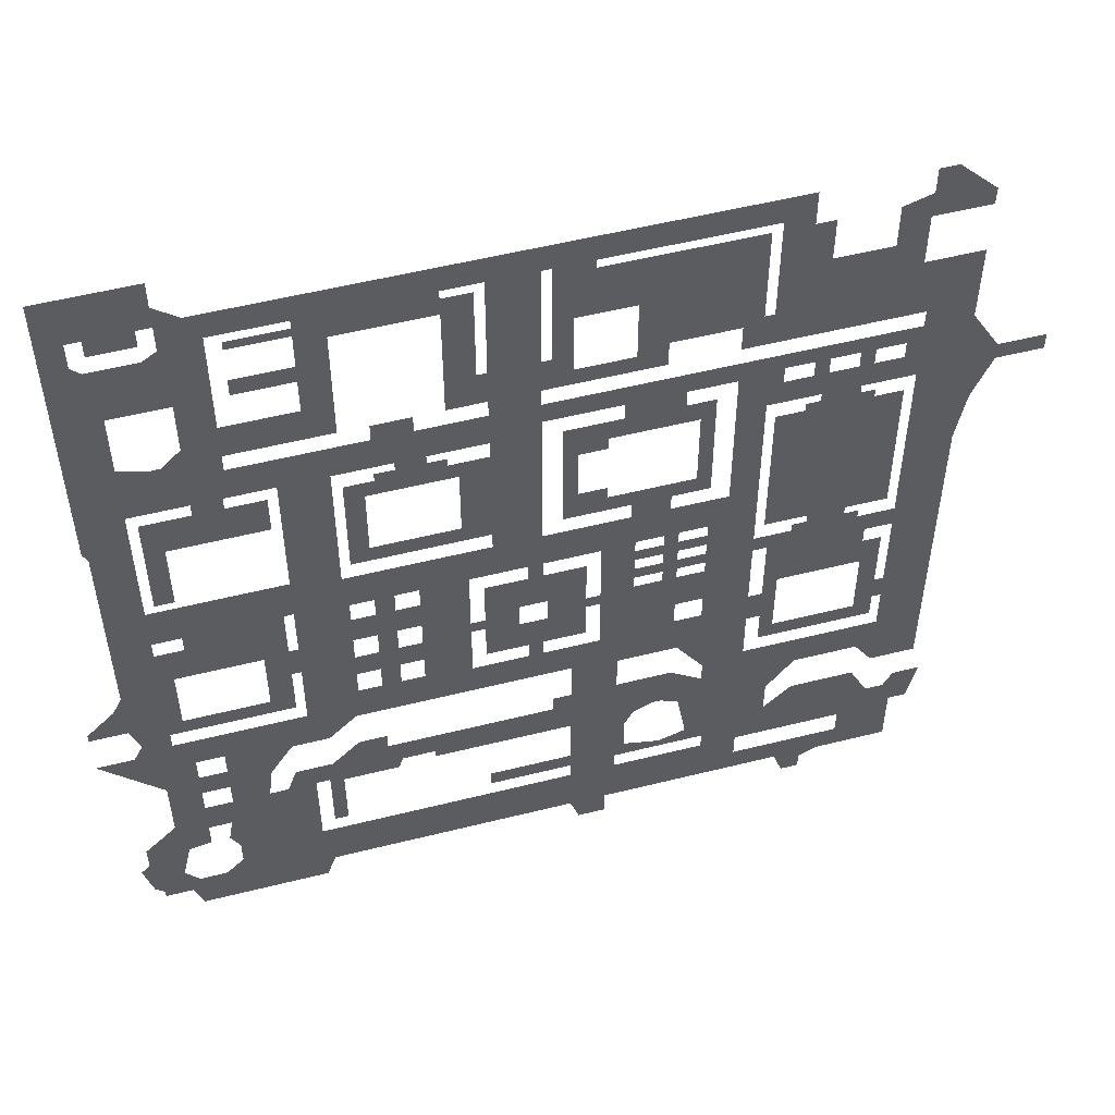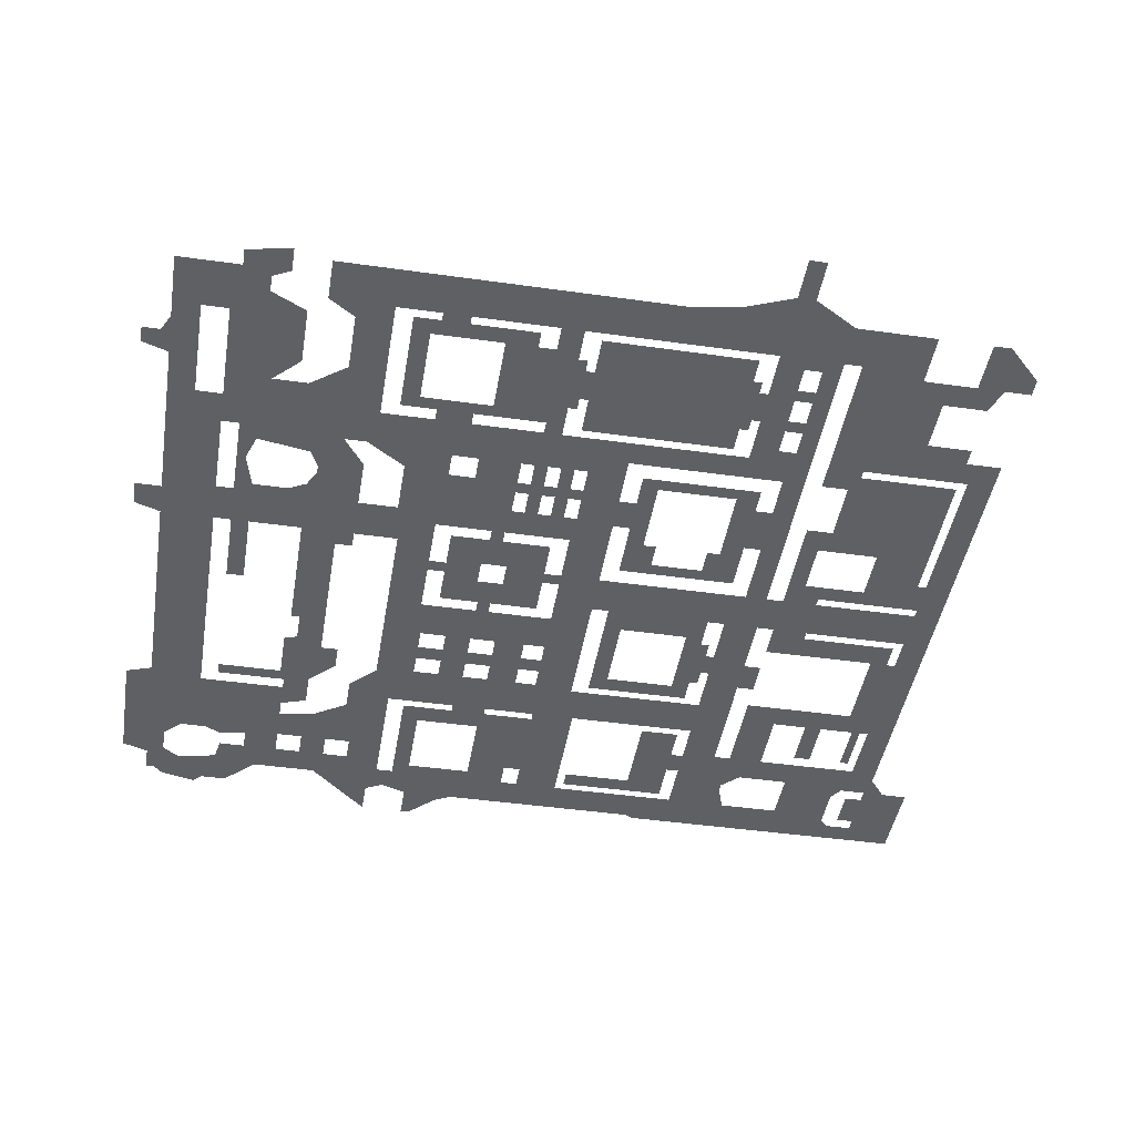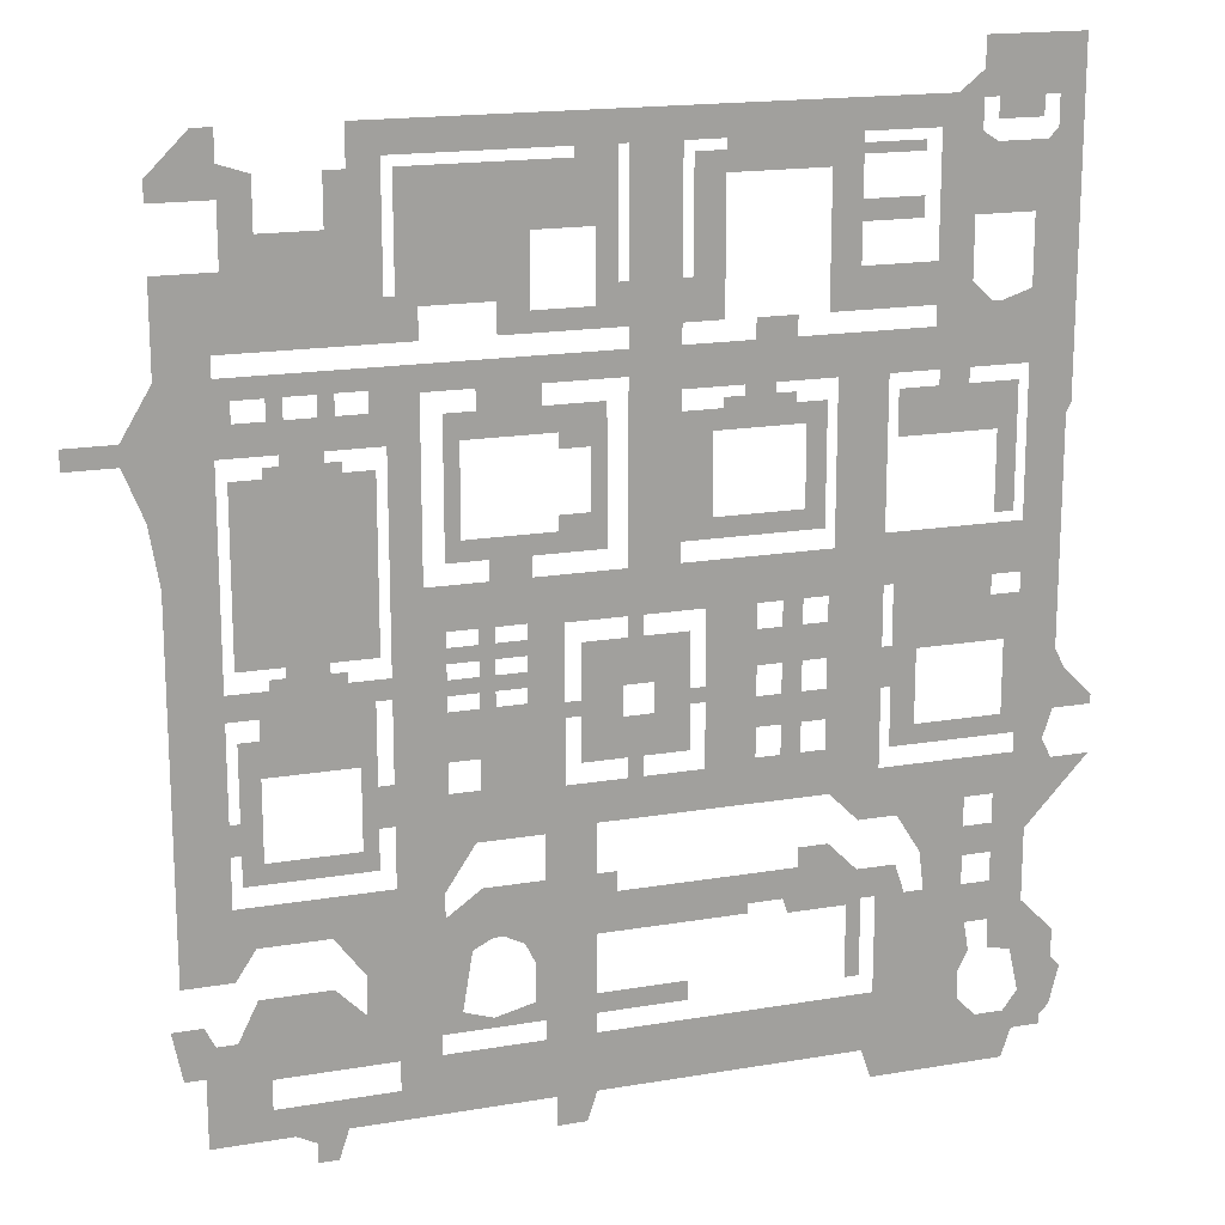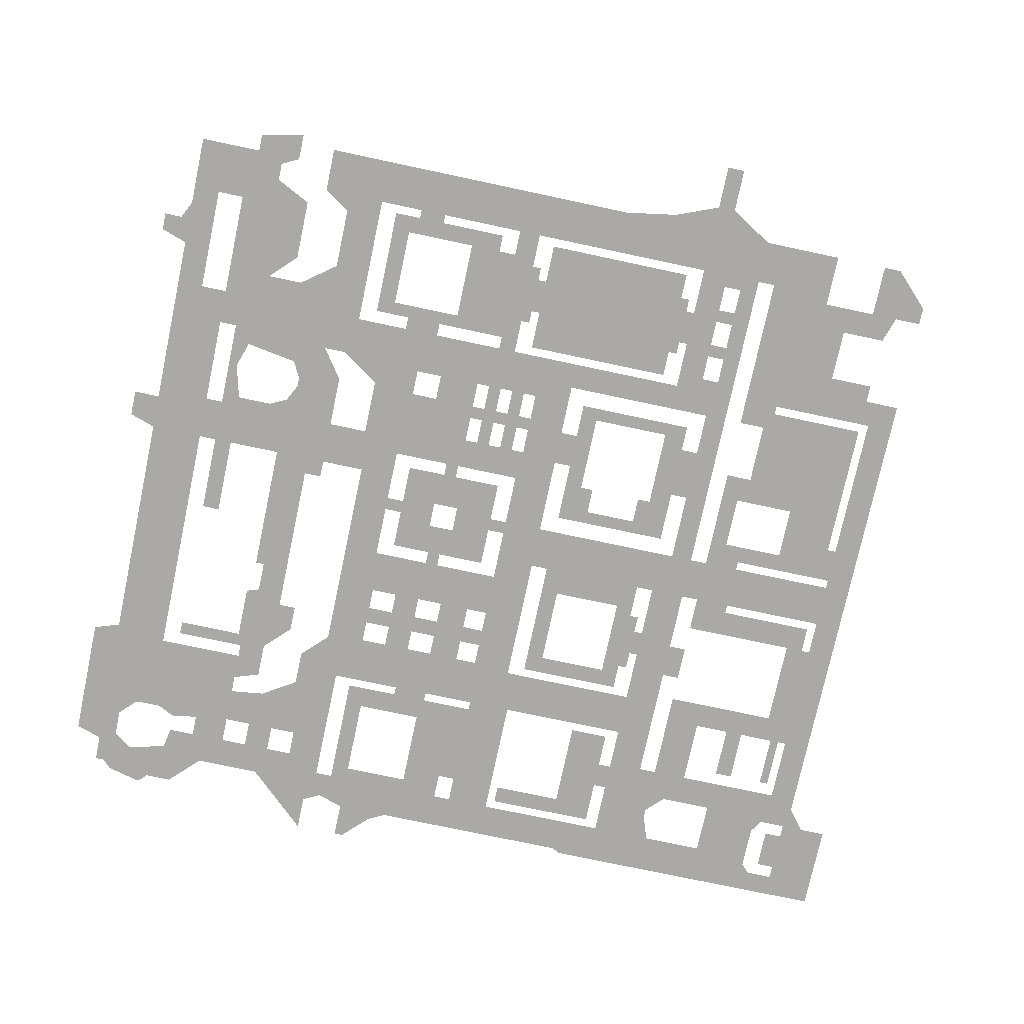
<metadata>
{"format":"obj","ext":"obj","renderer":"f3d","projection":"perspective","resolution":1024,"background":"white","views":[{"elev":53.5,"azim":165.0,"up":"+Z"},{"elev":-44.1,"azim":-99.4,"up":"+Y"},{"elev":17.2,"azim":-18.9,"up":"+Z"},{"elev":-75.4,"azim":-102.0,"up":"+Y"}]}
</metadata>
<code>
o Mesh
v -43 0 -35
v -39 0 -37
v -42 0 -40
v -37 0 -37
v -40 0 -40
v -34 0 -41
v -40 0 -35
v -35 0 -33
v -37 0 -31
v -42 0 -31
v -37 0 -24
v -35 0 -28
v -37 0 -22
v -28 0 -28
v -37 0 -19
v -34 0 -44
v -40 0 -47
v -32 0 -47
v -27 0 -47
v -28 0 -50
v -30 0 -48
v -30 0 -50
v -22 0 -44
v -28 0 -33
v -25 0 -36
v -25 0 -32
v -16 0 -37
v -22 0 -24
v -17.5 0 -27.5
v -18 0 -39
v -22 0 -41
v -18 0 -41
v -37 0 -16
v -36 0 -19
v -34 0 -20
v -36 0 -16
v -36 0 -22
v -34 0 -12
v -36 0 -8.5
v -37 0 -6.5
v -37 0 -4
v -36 0 -6.5
v -42 0 6
v -34 0 -8.5
v -25 0 -12
v -36 0 -4
v -34 0 -6.5
v -23.5 0 -22
v -25 0 -20
v -23.5 0 -18
v -23.5 0 -14
v -22 0 -18
v -22 0 -22
v -14.5 0 -20.5
v -22 0 -14
v -17 0 -15.5
v -33 0 -4
v -31.5 0 -3
v -26 0 -4
v -27.5 0 -3
v -23.5 0 -6
v -22 0 -4
v -22 0 -6
v -17 0 -4.75
v -17 0 -7.75
v -17.5 0 -25
v -13 0 -38
v -15 0 -31
v -9 0 -37
v -8 0 -39
v -9 0 -33
v -3 0 -37
v -13 0 -30
v -14 0 -25
v -8 0 -25
v -12 0 -30
v -10 0 -31
v -3 0 -31
v -8 0 -41
v -3 0 -41
v -7 0 -47
v -4 0 -50
v -3 0 -47
v -7 0 -50
v -3 0 -39
v -1 0 -27
v -3 0 -25
v -1 0 -25
v 12 0 -30
v 17 0 -27
v 6 0 -39
v -8 0 -20.5
v 23.5 0 -41
v 24 0 -47
v -17 0 -12.5
v -14 0 -12.5
v -6 0 -16
v -14 0 -15.5
v -14 0 -7.75
v -12.5 0 -7.75
v -9.5 0 -7.75
v -17 0 -6.25
v -14 0 -6.25
v -17 0 -3.25
v -14 0 -4.75
v -12.5 0 -6.25
v -14 0 -3.25
v -12.5 0 -4.75
v -14 0 -1.75
v -6 0 -9.5
v -3 0 -20
v -4.5 0 -14
v -4.5 0 -9.5
v -0.5 0 -10
v -6 0 -8
v -4.5 0 -8
v 0 0 -16
v -9.5 0 -6.25
v -12.5 0 -3.25
v -9.5 0 -4.75
v -12.5 0 -1.75
v -4.5 0 -2.5
v -0.5 0 -7
v -17 0 -1.75
v -37 0 17
v -33 0 -2
v -36 0 -2
v -35.97 0 15
v -33 0 15
v -43 0 12
v -45 0 17
v -50 0 17
v -50 0 19
v -45 0 19
v -33 0 16
v -31.5 0 16
v -35.5 0 20
v -35.98 0 17
v -31.5 0 -2
v -27.5 0 -2
v -26 0 15
v -26 0 -2
v -23 0 15
v -23 0 -2
v -26 0 -3
v -31.5 0 17
v -27.5 0 16
v -33 0 17
v -26 0 16
v -28 0 20
v -27.5 0 17
v -26.5 0 20
v -23.5 0 20
v -26 0 17
v -32.5 0 20
v -33 0 -3
v -42 0 24
v -42 0 33
v -37 0 26
v -32.5 0 22
v -37 0 24
v -31 0 22
v -28 0 22
v -26.5 0 22
v -36 0 33
v -36 0 42
v -42 0 41
v -38 0 45
v -36 0 39
v -42 0 39
v -33 0 36
v -36 0 45
v -33 0 41
v -35.5 0 22
v -31 0 20
v -22 0 30
v -19 0 26
v -27 0 36
v -22 0 42
v -27 0 41
v -25 0 41
v -23.5 0 22
v -19 0 4
v -17 0 -0.25
v -17 0 19.5
v -15.5 0 17
v -17 0 6
v -14 0 -0.25
v -13 0 4
v -12.5 0 -0.25
v -15.5 0 8
v -22 0 17
v -13 0 6
v -9 0 4
v -9 0 6
v -9.5 0 -1.75
v -9.5 0 -3.25
v -6 0 -0.5
v 0 0 4
v -9.5 0 -0.25
v -6.5 0 8
v -6.5 0 9.5
v -3.5 0 9.5
v -2 0 6
v -3.5 0 15.5
v -2 0 19.5
v -6.5 0 15.5
v -6.5 0 17
v -19 0 21.5
v 0 0 24
v -14 0 21.5
v -14 0 19.5
v -8 0 19.5
v -8 0 21.5
v -25 0 45
v -5 0 42
v -19 0 29
v -21 0 30
v -21 0 41
v -9 0 35
v -9 0 28
v -12 0 26
v -12 0 29
v 0 0 26
v -3 0 28
v -1 0 30
v -3 0 35
v -5 0 41
v -1 0 42
v 0 0 42
v 12 0 -31
v 16 0 -31.5
v 15.5 0 -30
v 1.5 0 -14
v 1.5 0 -16
v 20 0 -20
v 7.5 0 -16
v 17 0 -25
v 20 0 -25
v 12.5 0 -15.5
v 15 0 -15.5
v 12.5 0 -12.5
v 22 0 -31.5
v 6 0 -37
v 22 0 -39
v 23.5 0 -39
v 23 0 -28
v 25 0 -41
v 34 0 -43
v 23.5 0 -31
v 25 0 -50
v 17 0 -15.5
v 19.5 0 -15.5
v 25 0 -18
v 25 0 -31
v 19.5 0 -12.5
v 25 0 -16
v 28 0 -31
v 17 0 -12.5
v 0 0 -14
v 2.5 0 -10
v 6 0 -9.5
v 6 0 -14
v 7.5 0 -9.5
v 6 0 -8
v 2.5 0 -7
v 1.5 0 -2.5
v 12.5 0 -9.5
v 7.5 0 -8
v 6 0 -2.5
v 12.5 0 -6.5
v 15 0 -12.5
v 15 0 -9.5
v 19.5 0 -9.5
v 17 0 -6.5
v 17 0 -9.5
v 25 0 -10
v 15 0 -6.5
v 12.5 0 -3
v 15 0 -3
v 19.5 0 -6.5
v 19.5 0 -3
v 17 0 -3
v 25 0 -6
v 17 0 -0.5
v 7.5 0 -0.5
v 23 0 -23
v 35 0 -38
v 34 0 -40
v 34.5 0 -35
v 36 0 -45
v 27 0 -28
v 34 0 -31
v 30 0 -31
v 34 0 -28
v 37 0 -31
v 37 0 -35
v 29.5 0 -27
v 39.5 0 -38.5
v 37 0 -38
v 39 0 -45
v 40 0 -47
v 43 0 -46
v 40.5 0 -43
v 44 0 -45
v 45 0 -41
v 43 0 -47
v 37 0 -28
v 40.5 0 -26
v 40.5 0 -33.5
v 44 0 -40
v 44 0 -37
v 39 0 -50
v 37 0 -25
v 27 0 -23
v 34 0 -22
v 34 0 -25
v 39 0 -18
v 26 0 -10
v 28.5 0 -14
v 28.5 0 -6.5
v 26 0 -16
v 26 0 -6
v 26 0 0
v 25 0 0
v 39 0 -16
v 37 0 -22
v 43 0 -19
v 42 0 -17
v 37.5 0 -14
v 47 0 -19
v 43 0 -14
v 37.5 0 -6.5
v 43 0 -8
v 44 0 -10
v 47 0 -13
v 47 0 -14
v 39 0 -2
v 36 0 -2
v 0 0 -2.5
v 0 0 -0.5
v 1.5 0 -0.5
v 5 0 4
v 5 0 6
v 15 0 -0.5
v 12.5 0 -0.5
v 20 0 4
v 0 0 21.5
v 5 0 18
v 8 0 16
v 8 0 8
v 9 0 18
v 11 0 19
v 19.5 0 -0.5
v 19 0 6
v 17 0 8
v 19 0 18
v 9 0 19
v 14 0 19
v 17 0 16
v 14 0 20
v 16 0 18
v 16 0 19
v 5 0 24
v 5 0 20
v 11 0 20
v 5 0 26
v 5 0 30
v 5 0 42
v 0 0 30
v 6 0 30
v 6 0 41
v 9 0 39
v 9 0 26
v 31 0 45
v 9 0 42
v 12 0 24
v 12 0 26
v 16 0 24
v 20 0 20
v 16 0 26
v 25 0 20
v 9 0 41
v 19 0 39
v 19 0 26
v 22 0 34
v 22 0 36
v 22 0 30
v 22 0 42
v 29.5 0 24
v 25 0 5
v 36 0 14
v 26 0 14
v 30 0 18.5
v 26 0 18.5
v 33 0 18.5
v 30 0 20
v 29.5 0 26
v 35 0 26
v 29.5 0 30
v 33 0 20
v 36 0 26
v 33 0 28
v 36 0 0
v 39 0 5
v 39 0 0
v 39 0 20
v 43.5 0 16
v 43 0 15
v 38 0 6
v 36 0 6
v 38 0 18.5
v 39 0 27
v 39 0 34
v 28 0 34
v 28 0 36
v 33 0 34
v 33.5 0 41.5
v 29.5 0 34
v 22 0 41
v 22 0 40
v 28 0 40
v 28 0 41
v 29.5 0 42
v 35 0 40.5
v 40 0 40.5
v 41 0 41.5
v 39.5 0 42.5
v 35 0 42.5
v 39.5 0 44.5
v 33.5 0 47
v 33.5 0 44.5
v 35 0 44.5
v 33.5 0 50
v 43.5 0 50
v 41 0 44.5
f 1 2 3
f 4 5 2
f 4 6 5
f 2 1 7
f 2 5 3
f 6 4 8
f 9 10 11
f 11 12 9
f 13 11 10
f 14 12 11
f 13 10 15
f 5 16 17
f 18 16 19
f 16 18 17
f 20 21 19
f 21 20 22
f 19 16 23
f 18 19 21
f 6 24 25
f 8 24 6
f 25 26 27
f 28 26 14
f 28 29 26
f 25 30 31
f 25 31 6
f 11 28 14
f 32 23 31
f 6 16 5
f 15 33 34
f 33 15 10
f 35 34 36
f 34 35 37
f 35 36 38
f 36 34 33
f 38 36 39
f 40 41 42
f 33 43 40
f 38 44 45
f 46 42 41
f 46 47 42
f 39 44 38
f 33 10 43
f 48 49 50
f 35 48 37
f 50 49 51
f 51 52 50
f 53 52 54
f 51 55 52
f 56 52 55
f 51 49 45
f 47 57 58
f 44 47 59
f 60 59 47
f 57 47 46
f 61 45 59
f 61 51 45
f 62 63 61
f 63 62 64
f 62 61 59
f 59 45 44
f 65 55 63
f 48 35 49
f 66 28 53
f 43 41 40
f 67 30 27
f 26 68 27
f 30 32 31
f 69 70 67
f 69 71 72
f 26 29 68
f 29 73 68
f 28 66 29
f 74 75 76
f 74 76 73
f 77 76 75
f 74 73 29
f 78 71 77
f 54 66 53
f 79 70 80
f 23 32 81
f 32 79 81
f 30 67 70
f 82 81 83
f 81 82 84
f 80 83 81
f 80 81 79
f 80 70 85
f 71 78 72
f 70 72 85
f 75 78 77
f 86 78 87
f 87 88 86
f 89 86 90
f 87 78 75
f 72 91 85
f 87 75 92
f 93 94 83
f 70 69 72
f 23 81 19
f 55 95 56
f 95 65 96
f 55 65 95
f 96 97 98
f 65 99 96
f 96 99 100
f 101 96 100
f 54 56 98
f 54 52 56
f 63 64 102
f 102 64 103
f 62 104 64
f 103 105 106
f 107 108 105
f 103 106 100
f 105 103 64
f 100 99 103
f 107 104 109
f 54 98 92
f 63 102 65
f 110 97 96
f 92 97 111
f 96 101 110
f 112 113 114
f 113 115 116
f 110 115 113
f 97 117 111
f 87 92 111
f 110 101 115
f 108 106 105
f 106 108 118
f 119 108 107
f 118 115 101
f 120 118 108
f 115 118 120
f 114 113 116
f 92 98 97
f 119 107 121
f 116 122 123
f 27 30 25
f 62 124 104
f 41 43 125
f 126 127 128
f 129 126 128
f 125 43 130
f 131 132 133
f 133 134 131
f 129 135 136
f 131 134 125
f 131 125 130
f 137 138 125
f 139 126 129
f 60 58 139
f 47 58 60
f 60 139 140
f 139 129 141
f 142 141 143
f 144 142 143
f 141 140 139
f 145 59 60
f 136 141 129
f 136 146 147
f 138 137 148
f 147 149 141
f 146 150 151
f 152 153 154
f 151 147 146
f 141 136 147
f 148 155 146
f 58 57 156
f 151 152 154
f 125 134 157
f 157 158 159
f 160 161 162
f 161 137 157
f 163 161 164
f 159 161 157
f 157 137 125
f 159 158 165
f 166 167 168
f 167 169 170
f 169 171 165
f 172 166 168
f 169 166 173
f 166 169 167
f 161 174 137
f 155 160 175
f 162 161 163
f 146 155 175
f 150 164 152
f 150 146 175
f 162 175 160
f 155 148 137
f 176 177 159
f 178 165 171
f 169 173 171
f 179 176 178
f 165 176 159
f 180 181 178
f 150 163 164
f 161 182 164
f 174 161 160
f 152 151 150
f 183 184 62
f 104 124 109
f 185 186 187
f 121 109 188
f 109 121 107
f 188 189 190
f 188 184 189
f 142 140 141
f 186 191 187
f 153 192 154
f 183 62 192
f 191 193 187
f 189 193 194
f 184 183 189
f 193 191 195
f 188 190 121
f 121 196 197
f 197 196 198
f 199 198 194
f 200 198 196
f 194 200 190
f 200 194 198
f 120 197 198
f 198 115 120
f 195 194 193
f 201 202 203
f 204 205 206
f 201 203 204
f 201 204 195
f 191 201 195
f 190 189 194
f 62 184 124
f 207 208 205
f 209 153 182
f 192 153 209
f 182 210 211
f 182 211 209
f 186 185 212
f 209 183 192
f 212 211 213
f 211 210 214
f 179 181 215
f 179 178 181
f 179 215 216
f 217 177 218
f 218 219 217
f 217 219 220
f 218 177 176
f 165 178 176
f 213 211 214
f 161 210 182
f 221 222 223
f 208 206 205
f 222 221 224
f 224 225 226
f 213 206 208
f 186 212 208
f 227 220 228
f 223 220 221
f 220 223 217
f 226 227 229
f 229 216 215
f 228 216 229
f 228 229 227
f 227 226 225
f 219 228 220
f 212 213 208
f 230 229 215
f 119 121 197
f 89 231 86
f 86 231 78
f 232 233 90
f 233 89 90
f 117 234 235
f 235 111 117
f 236 111 237
f 237 111 235
f 90 238 239
f 236 237 240
f 241 236 240
f 242 240 237
f 243 232 90
f 72 244 91
f 245 243 246
f 90 247 243
f 94 248 249
f 80 93 83
f 246 243 250
f 251 94 249
f 93 248 94
f 252 253 236
f 241 252 236
f 236 253 254
f 247 255 250
f 247 90 239
f 250 243 247
f 253 256 257
f 248 255 258
f 252 241 259
f 260 114 234
f 112 114 260
f 260 234 117
f 234 114 261
f 261 262 263
f 261 263 234
f 242 237 264
f 262 261 265
f 265 261 266
f 123 267 266
f 268 264 269
f 264 268 242
f 266 270 265
f 265 269 264
f 271 268 269
f 265 264 262
f 272 242 268
f 123 114 116
f 268 273 272
f 272 273 259
f 256 259 274
f 241 272 259
f 273 275 276
f 276 274 259
f 256 274 277
f 276 259 273
f 278 279 280
f 279 278 271
f 278 280 275
f 281 275 282
f 283 282 275
f 281 282 284
f 283 275 280
f 273 278 275
f 283 280 285
f 274 281 277
f 279 271 269
f 286 279 269
f 236 254 287
f 288 289 290
f 258 290 248
f 289 248 290
f 291 251 249
f 258 255 292
f 293 290 294
f 258 294 290
f 295 293 294
f 290 296 297
f 293 296 290
f 294 298 295
f 299 300 297
f 249 248 289
f 301 302 291
f 302 301 303
f 304 303 301
f 305 304 306
f 304 305 303
f 302 303 307
f 308 309 296
f 299 297 310
f 297 296 310
f 299 311 304
f 296 309 310
f 299 310 312
f 299 312 311
f 306 304 311
f 313 291 302
f 291 313 251
f 308 295 314
f 287 254 315
f 254 316 315
f 257 254 253
f 316 317 315
f 295 298 317
f 317 314 295
f 315 317 298
f 254 318 316
f 277 284 319
f 284 277 281
f 320 319 321
f 319 320 322
f 323 324 321
f 323 321 319
f 323 319 284
f 284 282 325
f 277 257 256
f 320 326 322
f 327 318 328
f 318 326 329
f 326 320 330
f 331 309 328
f 318 329 328
f 327 328 309
f 314 327 309
f 329 326 332
f 330 333 334
f 330 332 326
f 330 335 332
f 335 336 332
f 334 335 330
f 332 336 337
f 334 333 338
f 327 316 318
f 309 308 314
f 255 247 292
f 321 339 333
f 267 340 341
f 340 267 123
f 267 341 342
f 286 342 343
f 266 267 270
f 342 341 199
f 343 199 344
f 199 343 342
f 345 346 347
f 348 349 199
f 350 351 349
f 350 352 353
f 349 352 350
f 349 351 344
f 343 346 286
f 205 204 203
f 198 199 341
f 285 345 347
f 279 286 346
f 347 346 343
f 354 347 325
f 355 356 357
f 356 355 351
f 354 285 347
f 285 280 345
f 353 352 358
f 353 359 360
f 359 353 361
f 360 362 357
f 362 360 359
f 356 360 357
f 363 362 359
f 353 360 350
f 344 351 355
f 348 214 210
f 348 210 364
f 210 224 364
f 221 225 224
f 364 365 348
f 364 366 365
f 367 364 224
f 349 348 365
f 367 224 368
f 369 368 230
f 224 370 368
f 370 230 368
f 371 372 373
f 368 371 367
f 371 374 367
f 369 375 376
f 226 370 224
f 366 377 361
f 377 378 379
f 371 373 374
f 380 361 379
f 378 381 379
f 382 380 379
f 377 379 361
f 353 366 361
f 383 373 372
f 373 383 384
f 383 376 384
f 385 384 386
f 386 384 387
f 386 388 385
f 384 376 389
f 379 390 382
f 366 364 377
f 376 375 389
f 199 349 344
f 324 325 391
f 392 393 394
f 347 380 391
f 394 393 395
f 396 392 394
f 380 382 391
f 382 390 397
f 390 398 399
f 388 400 398
f 396 397 401
f 390 399 401
f 399 402 401
f 390 401 397
f 396 394 397
f 398 403 399
f 404 324 391
f 398 385 388
f 404 339 324
f 404 391 405
f 404 405 406
f 334 338 406
f 407 408 409
f 405 334 406
f 321 324 339
f 410 411 392
f 410 392 412
f 407 401 402
f 396 412 392
f 409 334 405
f 413 407 402
f 407 413 408
f 414 408 413
f 407 409 405
f 282 354 325
f 415 387 416
f 386 387 415
f 403 400 417
f 400 403 398
f 418 417 419
f 419 417 400
f 420 421 384
f 421 420 422
f 389 420 384
f 423 422 420
f 389 375 424
f 375 418 424
f 418 419 424
f 421 387 384
f 417 418 425
f 414 426 427
f 427 408 414
f 425 426 414
f 414 417 425
f 428 429 430
f 431 432 375
f 432 431 433
f 431 434 430
f 435 430 434
f 433 430 429
f 435 436 430
f 436 435 427
f 431 430 433
f 435 408 427
f 432 418 375
f 215 375 369
f 347 391 325
f 338 333 339
f 230 215 369
f 122 340 123

</code>
